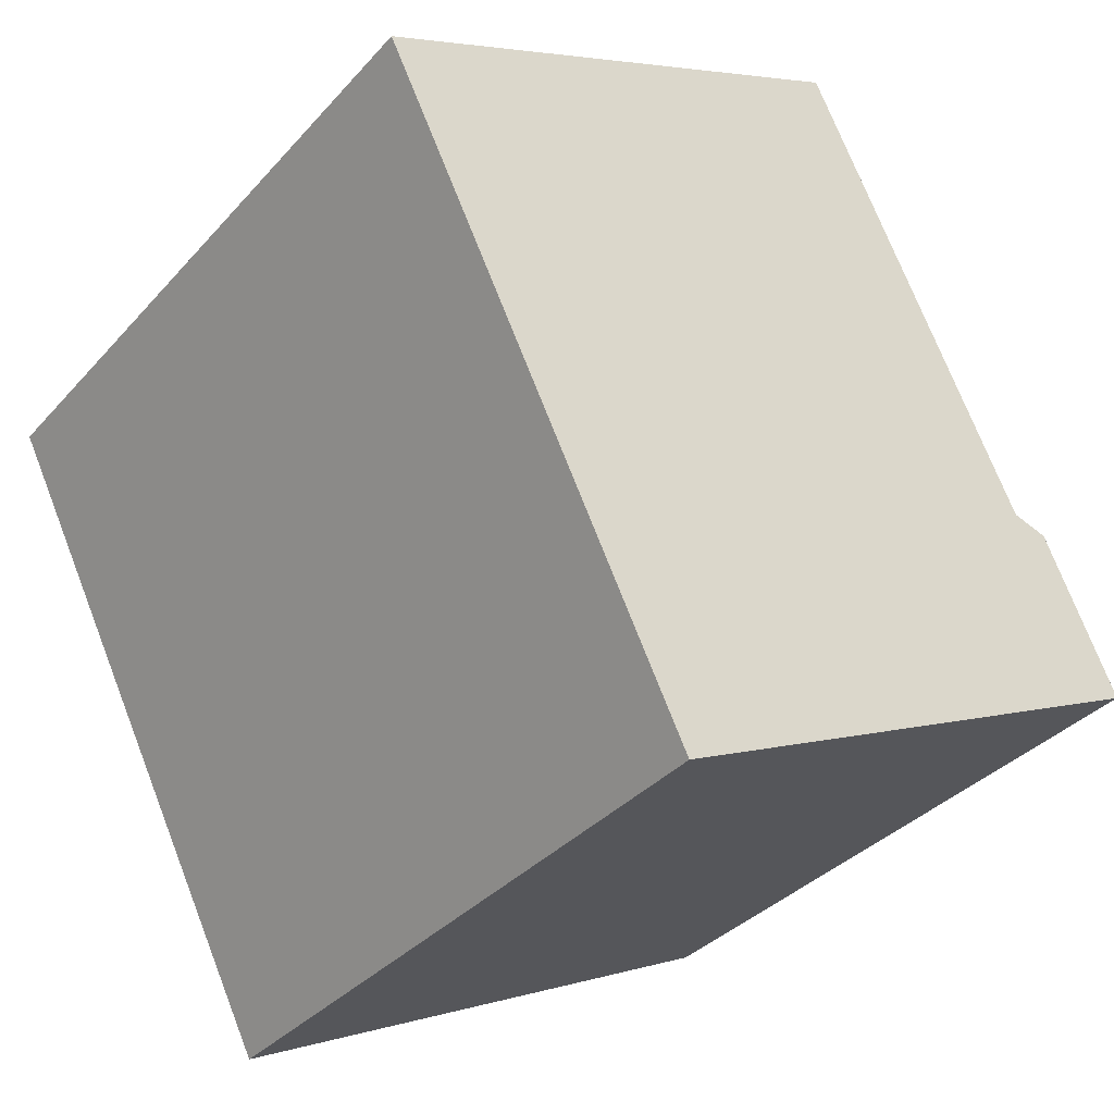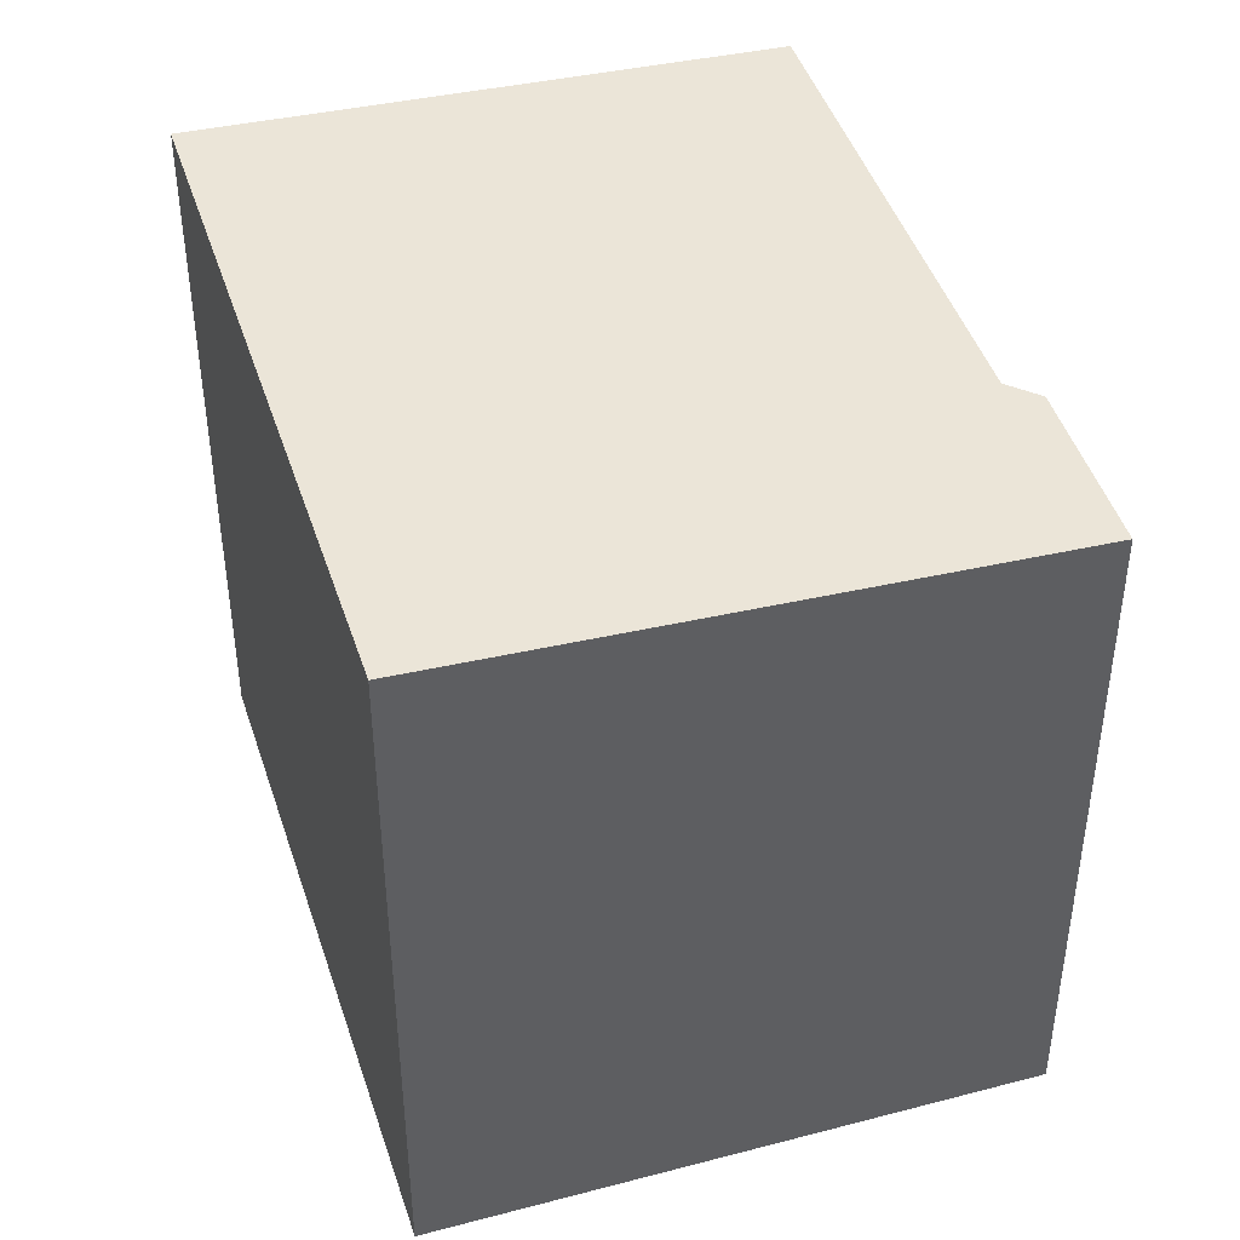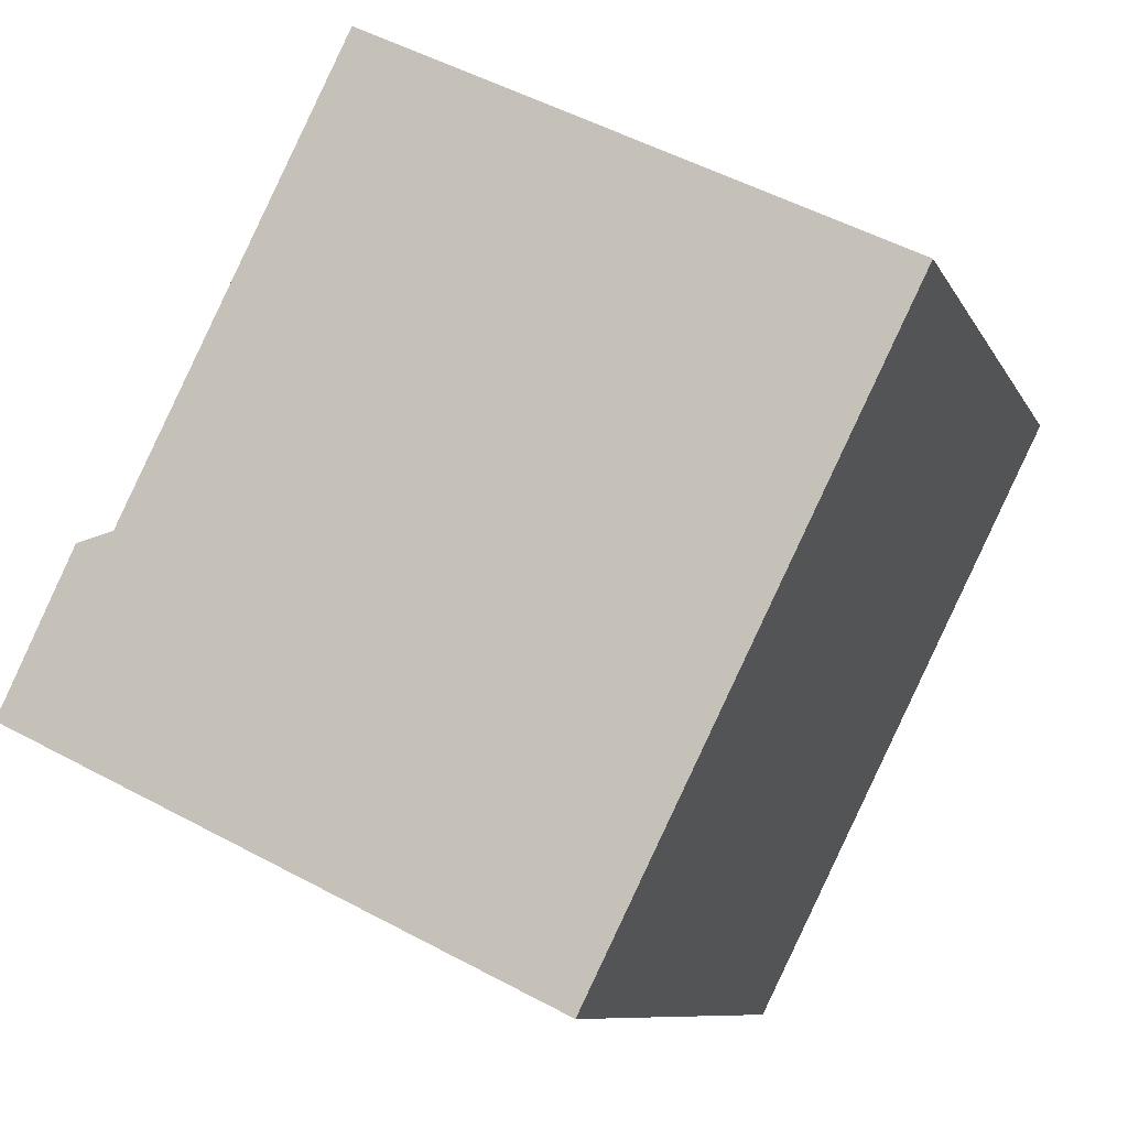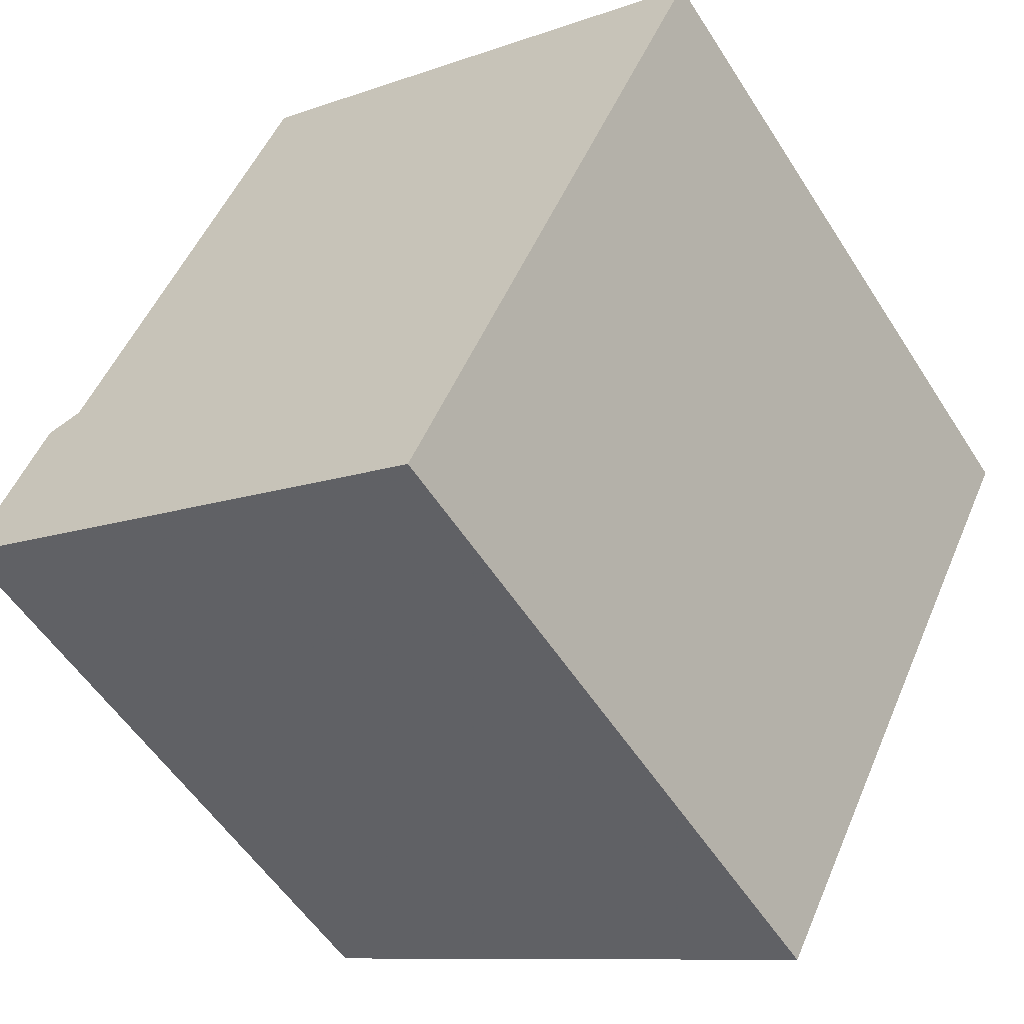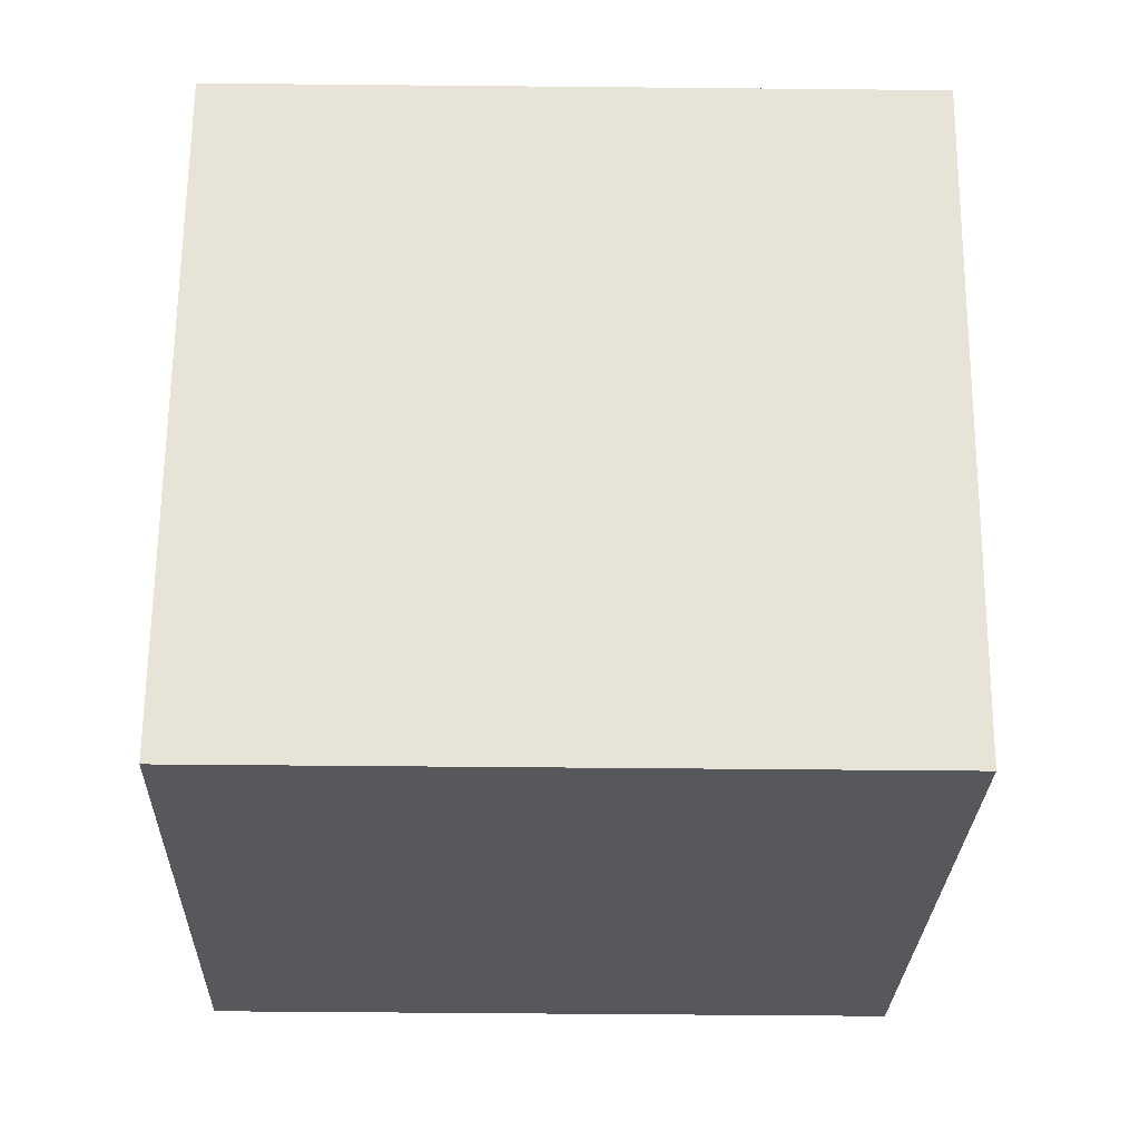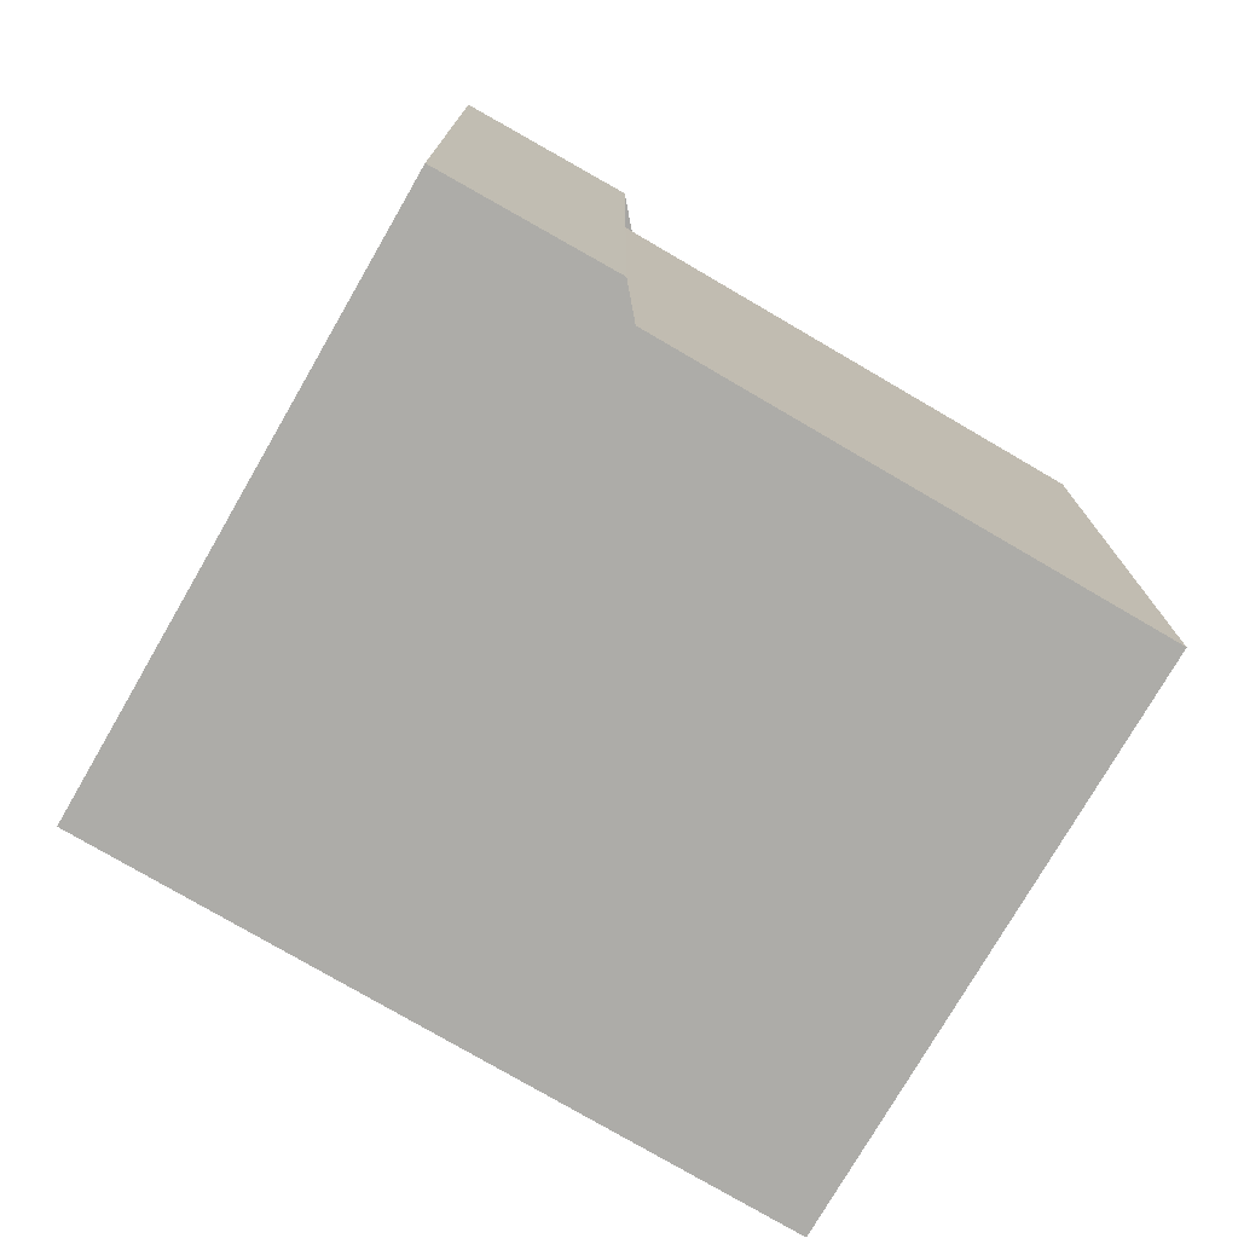
<metadata>
{"format":"obj","ext":"obj","renderer":"f3d","projection":"perspective","resolution":1024,"background":"white","views":[{"elev":-34.5,"azim":-35.1,"up":"+Y"},{"elev":44.6,"azim":8.7,"up":"+Z"},{"elev":-8.9,"azim":-163.3,"up":"+Y"},{"elev":-54.6,"azim":-148.0,"up":"+Y"},{"elev":-54.2,"azim":-90.6,"up":"+Y"},{"elev":-76.7,"azim":86.0,"up":"+Z"}]}
</metadata>
<code>
v -1953 -2572 2.933
v -1954 -2569 2.955
v -1952 -2568 2.848
v -1951 -2570 2.832
v -1951 -2570 2.827
v -1950 -2570 2.822
v -1954 -2569 2.955
v -1953 -2572 2.933
v -1953 -2572 0
v -1954 -2569 0
v -1952 -2568 2.848
v -1954 -2569 2.955
v -1954 -2569 0
v -1952 -2568 -4.441e-16
v -1951 -2570 2.832
v -1952 -2568 2.848
v -1952 -2568 -4.441e-16
v -1951 -2570 0
v -1951 -2570 2.827
v -1951 -2570 2.832
v -1951 -2570 0
v -1951 -2570 0
v -1950 -2570 2.822
v -1951 -2570 2.827
v -1951 -2570 0
v -1950 -2570 4.441e-16
v -1953 -2572 2.933
v -1950 -2570 2.822
v -1950 -2570 4.441e-16
v -1953 -2572 0
v -1953 -2572 0
v -1954 -2569 0
v -1952 -2568 0
v -1951 -2570 0
v -1951 -2570 0
v -1950 -2570 0
f 2 3 4 5 6 1
f 8 9 10 7
f 12 13 14 11
f 16 17 18 15
f 20 21 22 19
f 24 25 26 23
f 28 29 30 27
f 32 33 34 35 36 31

</code>
